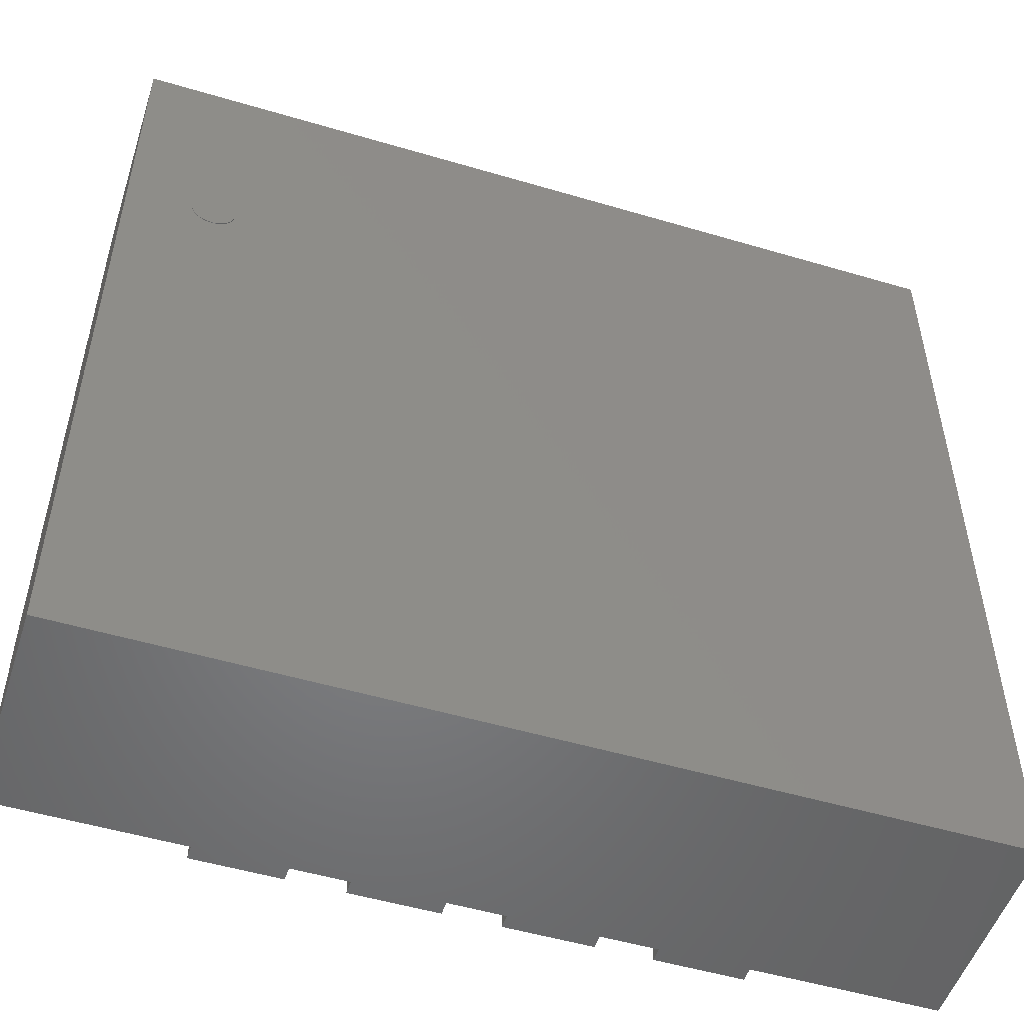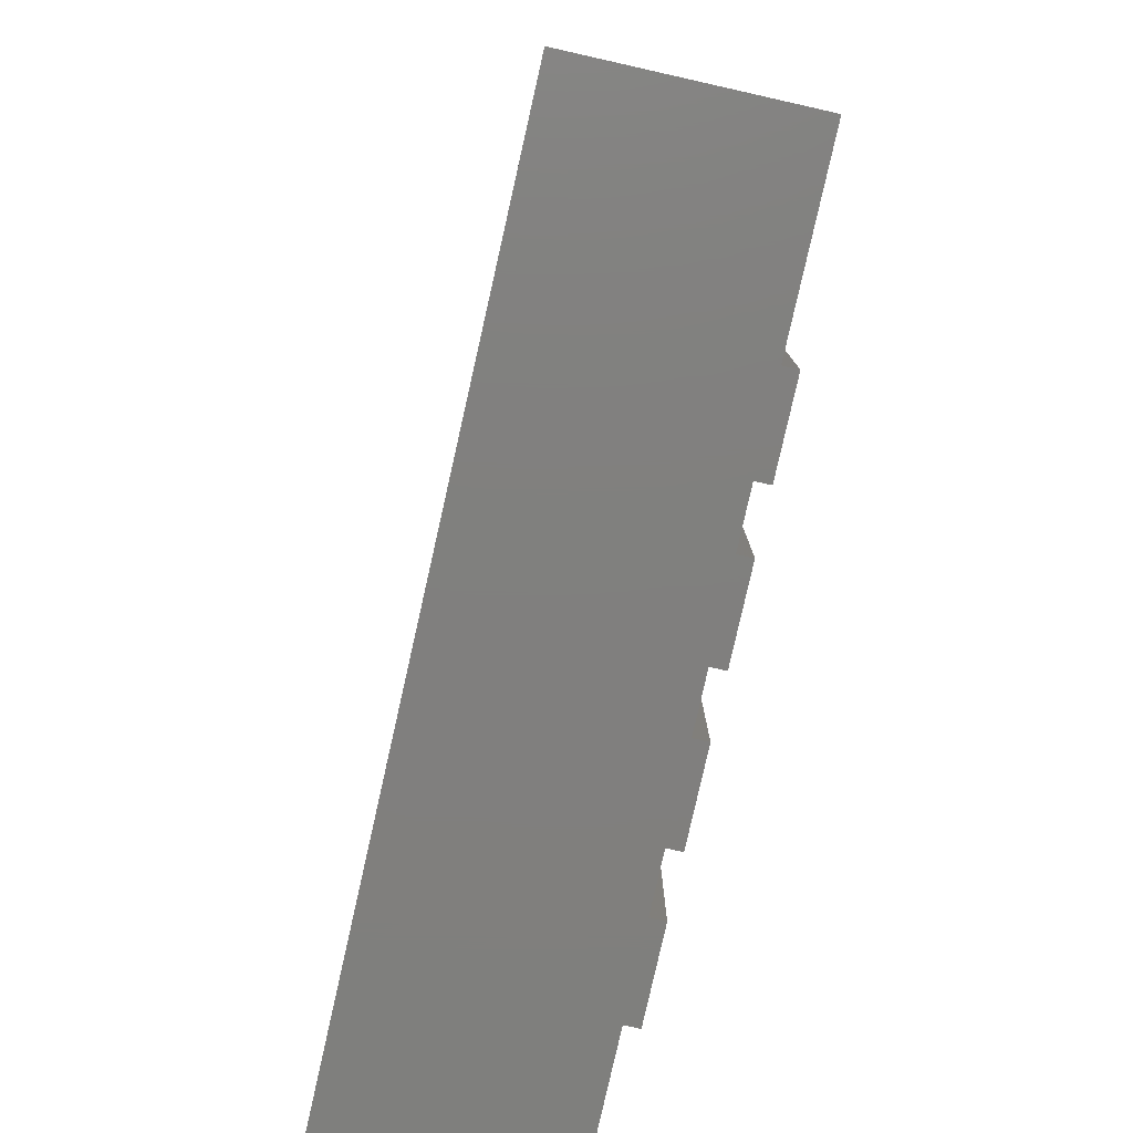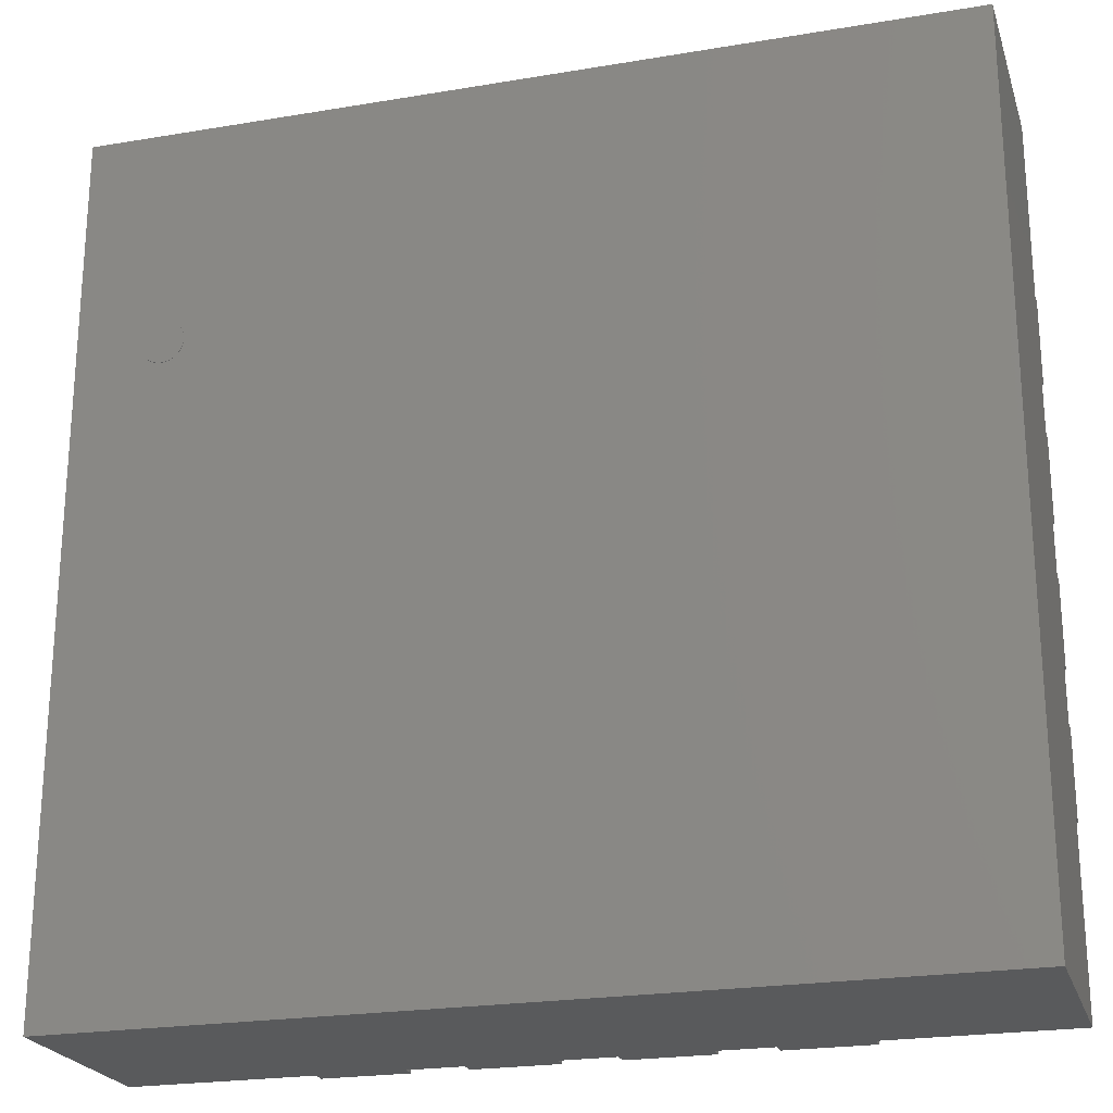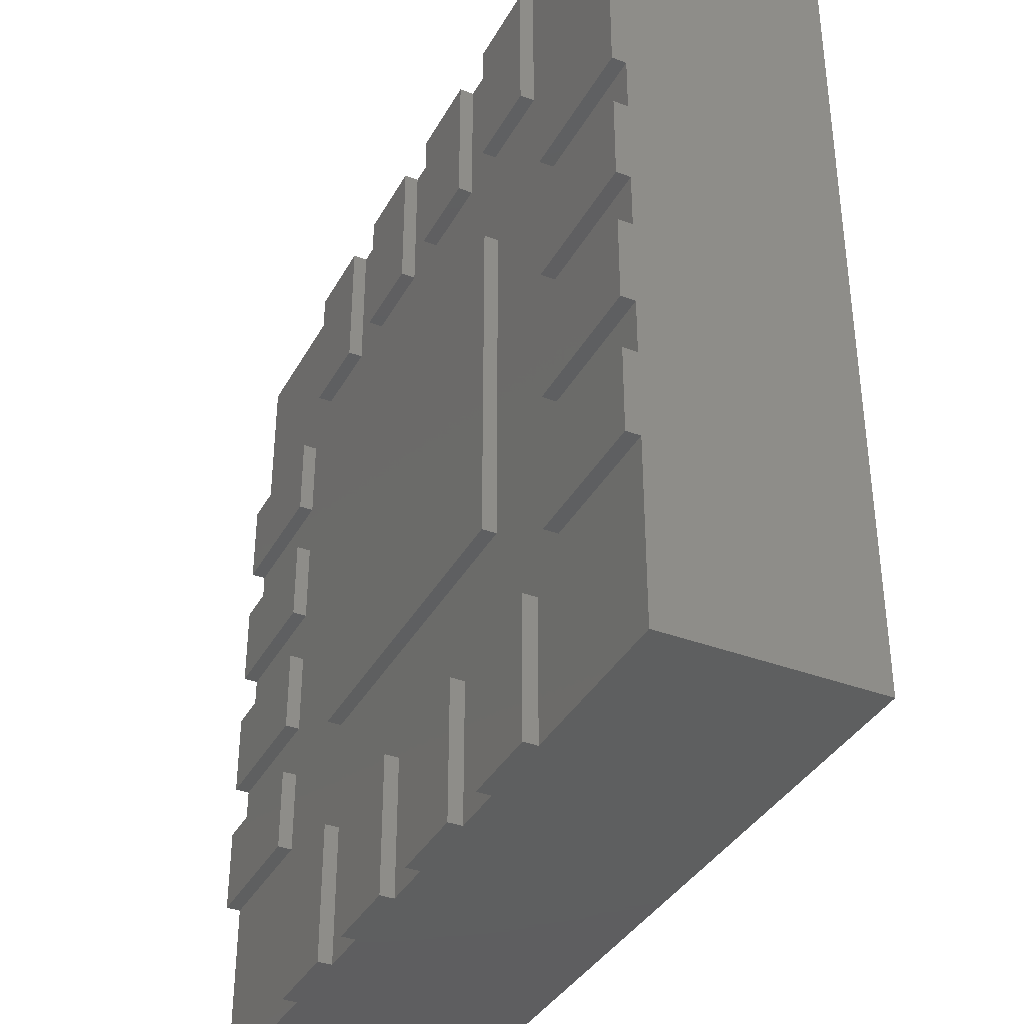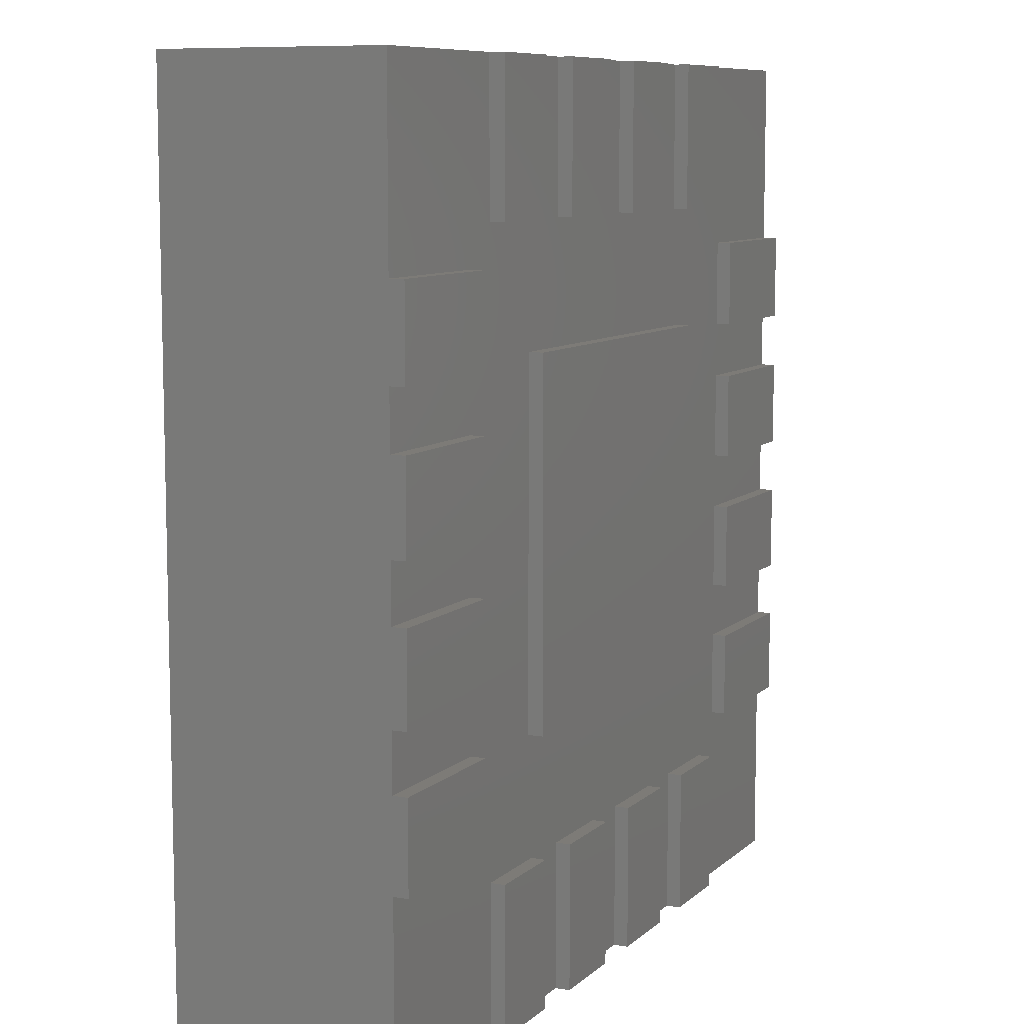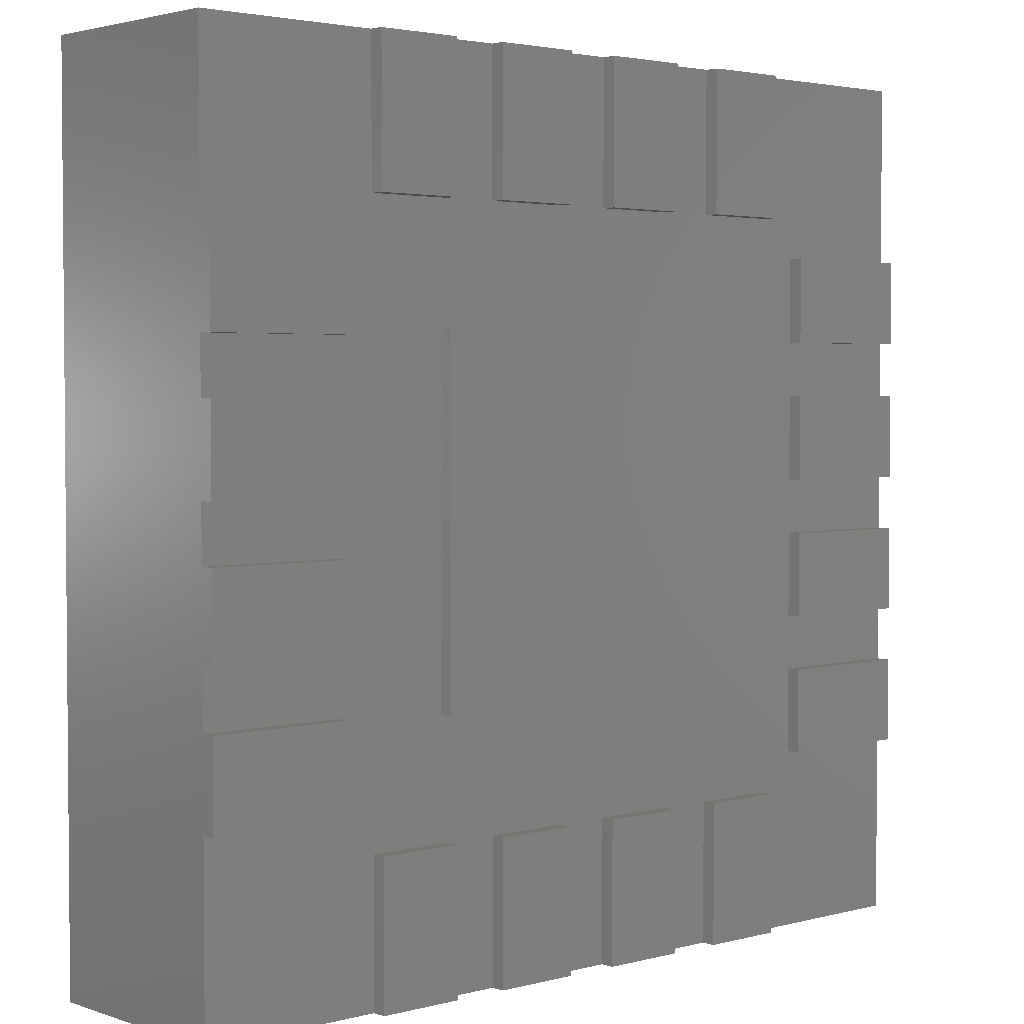
<metadata>
{"format":"stl","ext":"stl","renderer":"f3d","projection":"perspective","resolution":1024,"background":"white","views":[{"elev":-51.7,"azim":-17.8,"up":"+Y"},{"elev":-79.7,"azim":77.3,"up":"+Y"},{"elev":-22.9,"azim":16.0,"up":"+Y"},{"elev":-37.0,"azim":-116.0,"up":"+Y"},{"elev":8.7,"azim":115.6,"up":"+Y"},{"elev":2.9,"azim":138.4,"up":"+Y"}]}
</metadata>
<code>
# stl→obj: 210 verts, 344 faces
v -48.8 29.53 32
v -45.81 30.12 32
v -45.75 29.53 32
v -45.98 30.69 32
v -46.26 31.22 32
v -46.64 31.68 32
v -47.11 32.06 32
v -47.63 32.35 32
v -48.2 32.52 32
v -48.8 32.58 32
v -49.4 32.52 32
v -49.97 32.35 32
v -50.49 32.06 32
v -50.96 31.68 32
v -51.34 31.22 32
v -51.62 30.69 32
v -51.79 30.12 32
v -51.85 29.53 32
v -51.79 28.93 32
v -51.62 28.36 32
v -51.34 27.83 32
v -50.96 27.37 32
v -50.49 26.99 32
v -49.97 26.71 32
v -49.4 26.54 32
v -48.8 26.48 32
v -48.2 26.54 32
v -47.63 26.71 32
v -47.11 26.99 32
v -46.64 27.37 32
v -46.26 27.83 32
v -45.98 28.36 32
v -45.81 28.93 32
v -48.8 29.53 32.1
v -45.75 29.53 32.1
v -45.81 30.12 32.1
v -45.98 30.69 32.1
v -46.26 31.22 32.1
v -46.64 31.68 32.1
v -47.11 32.06 32.1
v -47.63 32.35 32.1
v -48.2 32.52 32.1
v -48.8 32.58 32.1
v -49.4 32.52 32.1
v -49.97 32.35 32.1
v -50.49 32.06 32.1
v -50.96 31.68 32.1
v -51.34 31.22 32.1
v -51.62 30.69 32.1
v -51.79 30.12 32.1
v -51.85 29.53 32.1
v -51.79 28.93 32.1
v -51.62 28.36 32.1
v -51.34 27.83 32.1
v -50.96 27.37 32.1
v -50.49 26.99 32.1
v -49.97 26.71 32.1
v -49.4 26.54 32.1
v -48.8 26.48 32.1
v -48.2 26.54 32.1
v -47.63 26.71 32.1
v -47.11 26.99 32.1
v -46.64 27.37 32.1
v -46.26 27.83 32.1
v -45.98 28.36 32.1
v -45.81 28.93 32.1
v 61 -61 2
v 61 61 32
v 61 -61 32
v 61 61 2
v -61 61 2
v -61 -61 32
v -61 61 32
v -61 -61 2
v 61 23.53 0
v 41 23.53 0
v 61 35.53 0
v 41 35.53 0
v 61 35.53 2
v 41 35.53 2
v 41 23.53 2
v 61 23.53 2
v 61 3.843 0
v 41 3.843 0
v 61 15.84 0
v 41 15.84 0
v 61 15.84 2
v 41 15.84 2
v 41 3.843 2
v 61 3.843 2
v 61 -15.84 0
v 41 -15.84 0
v 61 -3.843 0
v 41 -3.843 0
v 61 -3.843 2
v 41 -3.843 2
v 41 -15.84 2
v 61 -15.84 2
v 61 -35.53 0
v 41 -35.53 0
v 61 -23.53 0
v 41 -23.53 0
v 61 -23.53 2
v 41 -23.53 2
v 41 -35.53 2
v 61 -35.53 2
v -61 -23.53 0
v -41 -23.53 0
v -61 -35.53 0
v -41 -35.53 0
v -61 -35.53 2
v -41 -35.53 2
v -41 -23.53 2
v -61 -23.53 2
v -61 -3.843 0
v -41 -3.843 0
v -61 -15.84 0
v -41 -15.84 0
v -61 -15.84 2
v -41 -15.84 2
v -41 -3.843 2
v -61 -3.843 2
v -61 15.84 0
v -41 15.84 0
v -61 3.843 0
v -41 3.843 0
v -61 3.843 2
v -41 3.843 2
v -41 15.84 2
v -61 15.84 2
v -61 35.53 0
v -41 35.53 0
v -61 23.53 0
v -41 23.53 0
v -61 23.53 2
v -41 23.53 2
v -41 35.53 2
v -61 35.53 2
v 23.53 -61 0
v 23.53 -41 0
v 35.53 -61 0
v 35.53 -41 0
v 35.53 -61 2
v 35.53 -41 2
v 23.53 -41 2
v 23.53 -61 2
v 3.843 -61 0
v 3.843 -41 0
v 15.84 -61 0
v 15.84 -41 0
v 15.84 -61 2
v 15.84 -41 2
v 3.843 -41 2
v 3.843 -61 2
v -15.84 -61 0
v -15.84 -41 0
v -3.843 -61 0
v -3.843 -41 0
v -3.843 -61 2
v -3.843 -41 2
v -15.84 -41 2
v -15.84 -61 2
v -35.53 -61 0
v -35.53 -41 0
v -23.53 -61 0
v -23.53 -41 0
v -23.53 -61 2
v -23.53 -41 2
v -35.53 -41 2
v -35.53 -61 2
v -23.53 61 0
v -23.53 41 0
v -35.53 61 0
v -35.53 41 0
v -35.53 61 2
v -35.53 41 2
v -23.53 41 2
v -23.53 61 2
v -3.843 61 0
v -3.843 41 0
v -15.84 61 0
v -15.84 41 0
v -15.84 61 2
v -15.84 41 2
v -3.843 41 2
v -3.843 61 2
v 15.84 61 0
v 15.84 41 0
v 3.843 61 0
v 3.843 41 0
v 3.843 61 2
v 3.843 41 2
v 15.84 41 2
v 15.84 61 2
v 35.53 61 0
v 35.53 41 0
v 23.53 61 0
v 23.53 41 0
v 23.53 61 2
v 23.53 41 2
v 35.53 41 2
v 35.53 61 2
v 24.5 -24.5 0
v -24.5 -24.5 0
v 24.5 24.5 0
v -24.5 24.5 0
v 24.5 24.5 2
v -24.5 24.5 2
v -24.5 -24.5 2
v 24.5 -24.5 2
f 1 2 3
f 1 4 2
f 1 5 4
f 1 6 5
f 1 7 6
f 1 8 7
f 1 9 8
f 1 10 9
f 1 11 10
f 1 12 11
f 1 13 12
f 1 14 13
f 1 15 14
f 1 16 15
f 1 17 16
f 1 18 17
f 1 19 18
f 1 20 19
f 1 21 20
f 1 22 21
f 1 23 22
f 1 24 23
f 1 25 24
f 1 26 25
f 1 27 26
f 1 28 27
f 1 29 28
f 1 30 29
f 1 31 30
f 1 32 31
f 1 33 32
f 1 3 33
f 34 35 36
f 34 36 37
f 34 37 38
f 34 38 39
f 34 39 40
f 34 40 41
f 34 41 42
f 34 42 43
f 34 43 44
f 34 44 45
f 34 45 46
f 34 46 47
f 34 47 48
f 34 48 49
f 34 49 50
f 34 50 51
f 34 51 52
f 34 52 53
f 34 53 54
f 34 54 55
f 34 55 56
f 34 56 57
f 34 57 58
f 34 58 59
f 34 59 60
f 34 60 61
f 34 61 62
f 34 62 63
f 34 63 64
f 34 64 65
f 34 65 66
f 34 66 35
f 3 36 35
f 2 37 36
f 4 38 37
f 5 39 38
f 6 40 39
f 7 41 40
f 8 42 41
f 9 43 42
f 10 44 43
f 11 45 44
f 12 46 45
f 13 47 46
f 14 48 47
f 15 49 48
f 16 50 49
f 17 51 50
f 18 52 51
f 19 53 52
f 20 54 53
f 21 55 54
f 22 56 55
f 23 57 56
f 24 58 57
f 25 59 58
f 26 60 59
f 27 61 60
f 28 62 61
f 29 63 62
f 30 64 63
f 31 65 64
f 32 66 65
f 33 35 66
f 2 36 3
f 4 37 2
f 5 38 4
f 6 39 5
f 7 40 6
f 8 41 7
f 9 42 8
f 10 43 9
f 11 44 10
f 12 45 11
f 13 46 12
f 14 47 13
f 15 48 14
f 16 49 15
f 17 50 16
f 18 51 17
f 19 52 18
f 20 53 19
f 21 54 20
f 22 55 21
f 23 56 22
f 24 57 23
f 25 58 24
f 26 59 25
f 27 60 26
f 28 61 27
f 29 62 28
f 30 63 29
f 31 64 30
f 32 65 31
f 33 66 32
f 3 35 33
f 67 68 69
f 67 70 68
f 71 72 73
f 71 74 72
f 74 69 72
f 74 67 69
f 70 73 68
f 70 71 73
f 67 71 70
f 67 74 71
f 69 68 73
f 69 73 72
f 75 76 77
f 77 76 78
f 75 77 79
f 77 78 80
f 78 76 81
f 76 75 82
f 82 75 79
f 79 77 80
f 80 78 81
f 81 76 82
f 82 79 81
f 79 80 81
f 83 84 85
f 85 84 86
f 83 85 87
f 85 86 88
f 86 84 89
f 84 83 90
f 90 83 87
f 87 85 88
f 88 86 89
f 89 84 90
f 90 87 89
f 87 88 89
f 91 92 93
f 93 92 94
f 91 93 95
f 93 94 96
f 94 92 97
f 92 91 98
f 98 91 95
f 95 93 96
f 96 94 97
f 97 92 98
f 98 95 97
f 95 96 97
f 99 100 101
f 101 100 102
f 99 101 103
f 101 102 104
f 102 100 105
f 100 99 106
f 106 99 103
f 103 101 104
f 104 102 105
f 105 100 106
f 106 103 105
f 103 104 105
f 107 108 109
f 109 108 110
f 107 109 111
f 109 110 112
f 110 108 113
f 108 107 114
f 114 107 111
f 111 109 112
f 112 110 113
f 113 108 114
f 114 111 113
f 111 112 113
f 115 116 117
f 117 116 118
f 115 117 119
f 117 118 120
f 118 116 121
f 116 115 122
f 122 115 119
f 119 117 120
f 120 118 121
f 121 116 122
f 122 119 121
f 119 120 121
f 123 124 125
f 125 124 126
f 123 125 127
f 125 126 128
f 126 124 129
f 124 123 130
f 130 123 127
f 127 125 128
f 128 126 129
f 129 124 130
f 130 127 129
f 127 128 129
f 131 132 133
f 133 132 134
f 131 133 135
f 133 134 136
f 134 132 137
f 132 131 138
f 138 131 135
f 135 133 136
f 136 134 137
f 137 132 138
f 138 135 137
f 135 136 137
f 139 140 141
f 141 140 142
f 139 141 143
f 141 142 144
f 142 140 145
f 140 139 146
f 146 139 143
f 143 141 144
f 144 142 145
f 145 140 146
f 146 143 145
f 143 144 145
f 147 148 149
f 149 148 150
f 147 149 151
f 149 150 152
f 150 148 153
f 148 147 154
f 154 147 151
f 151 149 152
f 152 150 153
f 153 148 154
f 154 151 153
f 151 152 153
f 155 156 157
f 157 156 158
f 155 157 159
f 157 158 160
f 158 156 161
f 156 155 162
f 162 155 159
f 159 157 160
f 160 158 161
f 161 156 162
f 162 159 161
f 159 160 161
f 163 164 165
f 165 164 166
f 163 165 167
f 165 166 168
f 166 164 169
f 164 163 170
f 170 163 167
f 167 165 168
f 168 166 169
f 169 164 170
f 170 167 169
f 167 168 169
f 171 172 173
f 173 172 174
f 171 173 175
f 173 174 176
f 174 172 177
f 172 171 178
f 178 171 175
f 175 173 176
f 176 174 177
f 177 172 178
f 178 175 177
f 175 176 177
f 179 180 181
f 181 180 182
f 179 181 183
f 181 182 184
f 182 180 185
f 180 179 186
f 186 179 183
f 183 181 184
f 184 182 185
f 185 180 186
f 186 183 185
f 183 184 185
f 187 188 189
f 189 188 190
f 187 189 191
f 189 190 192
f 190 188 193
f 188 187 194
f 194 187 191
f 191 189 192
f 192 190 193
f 193 188 194
f 194 191 193
f 191 192 193
f 195 196 197
f 197 196 198
f 195 197 199
f 197 198 200
f 198 196 201
f 196 195 202
f 202 195 199
f 199 197 200
f 200 198 201
f 201 196 202
f 202 199 201
f 199 200 201
f 203 204 205
f 205 204 206
f 203 205 207
f 205 206 208
f 206 204 209
f 204 203 210
f 210 203 207
f 207 205 208
f 208 206 209
f 209 204 210
f 210 207 209
f 207 208 209

</code>
